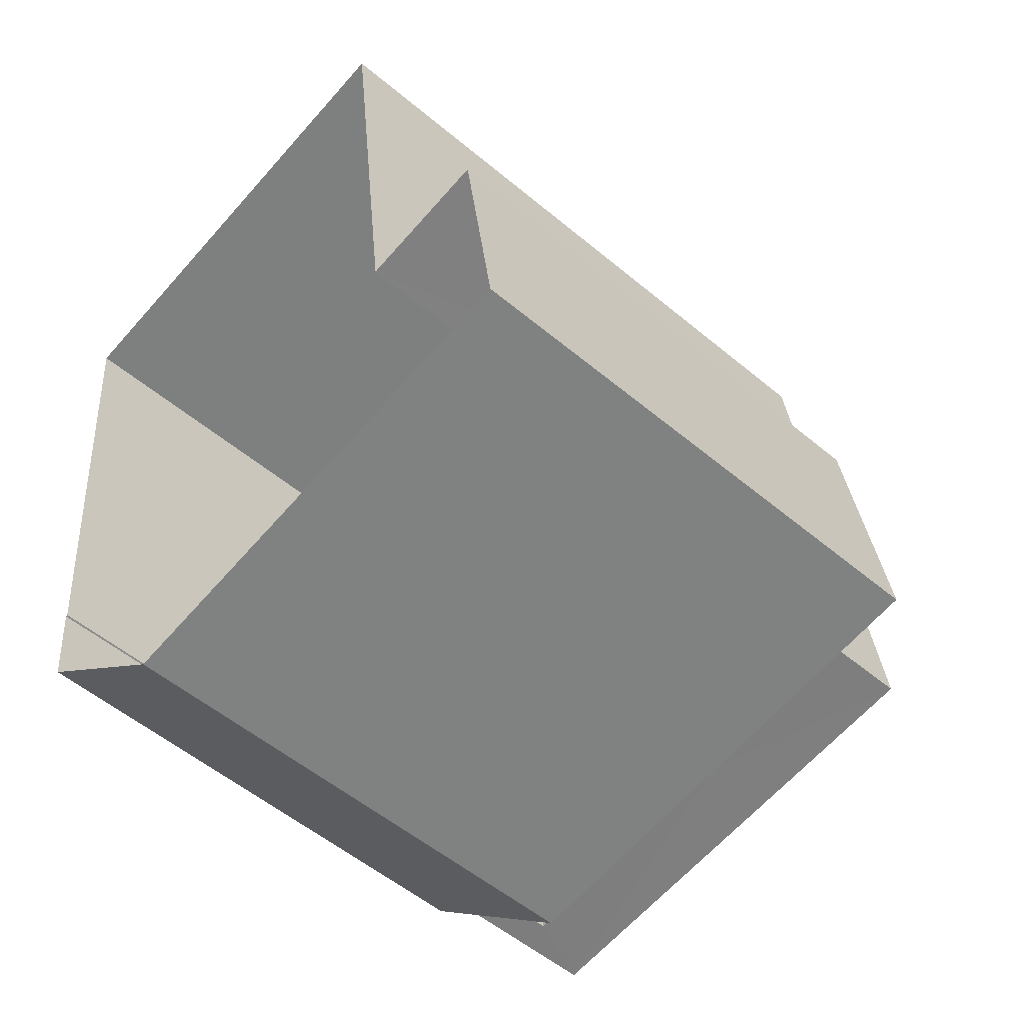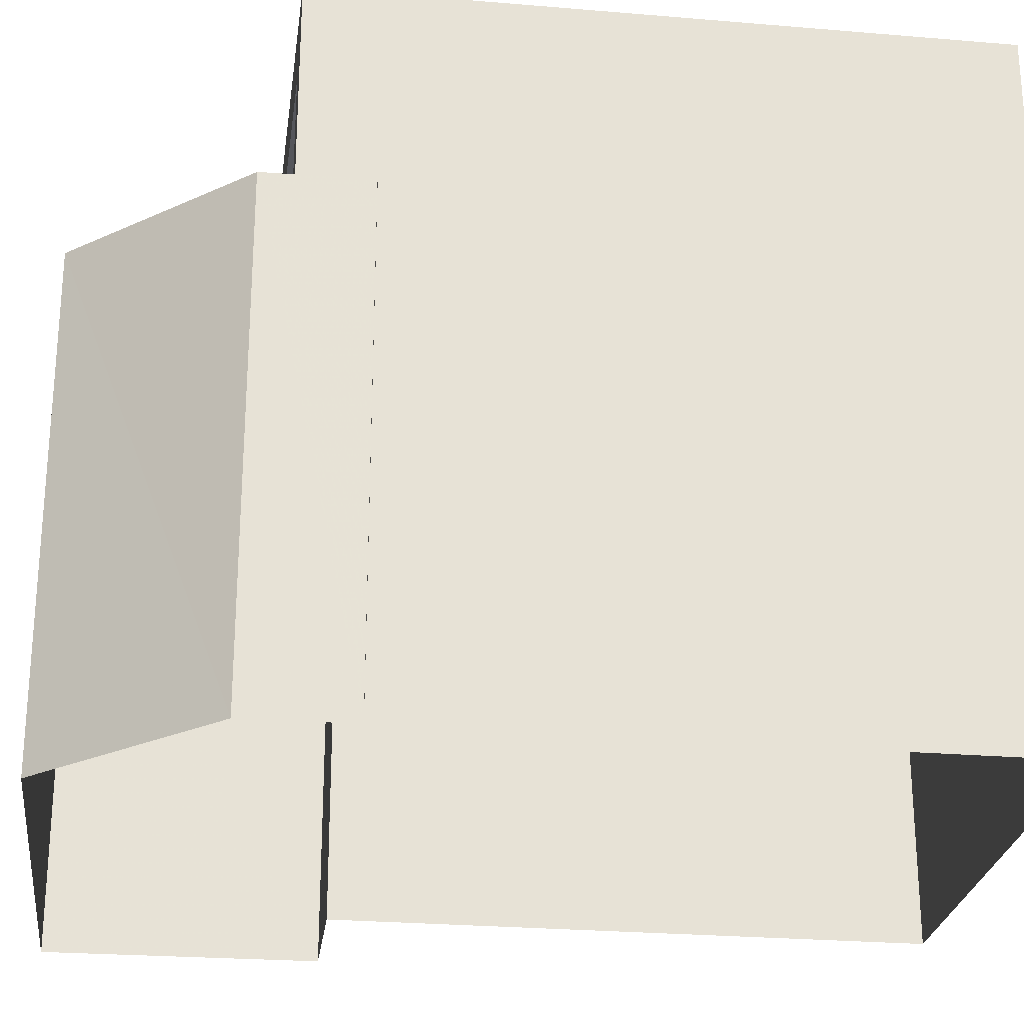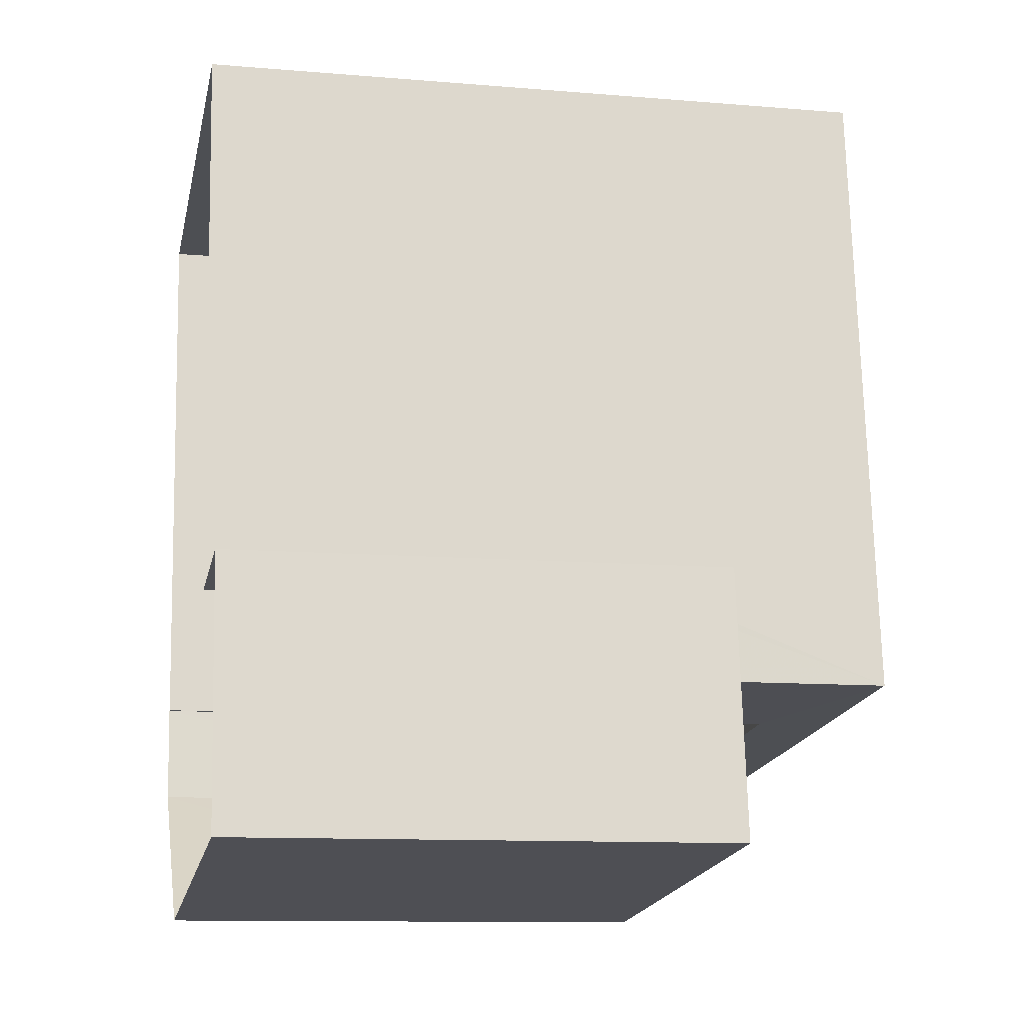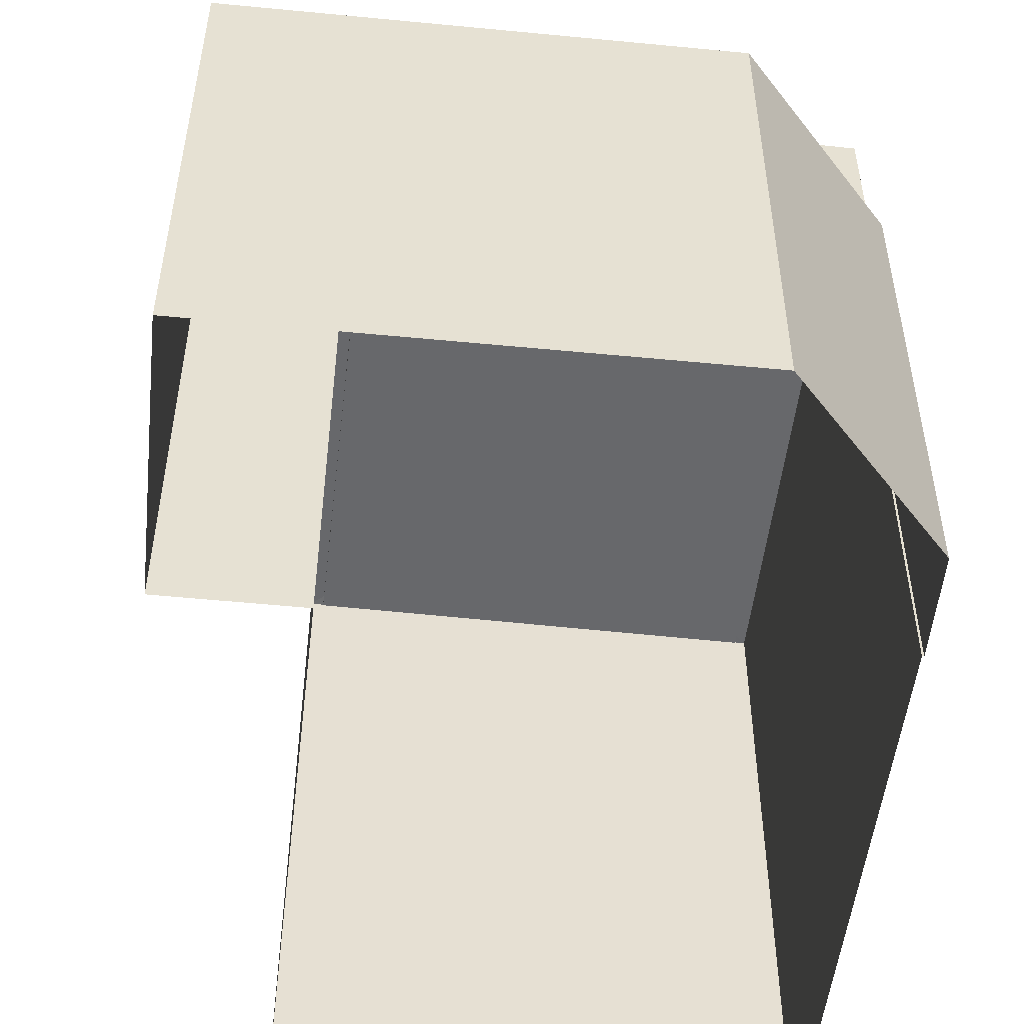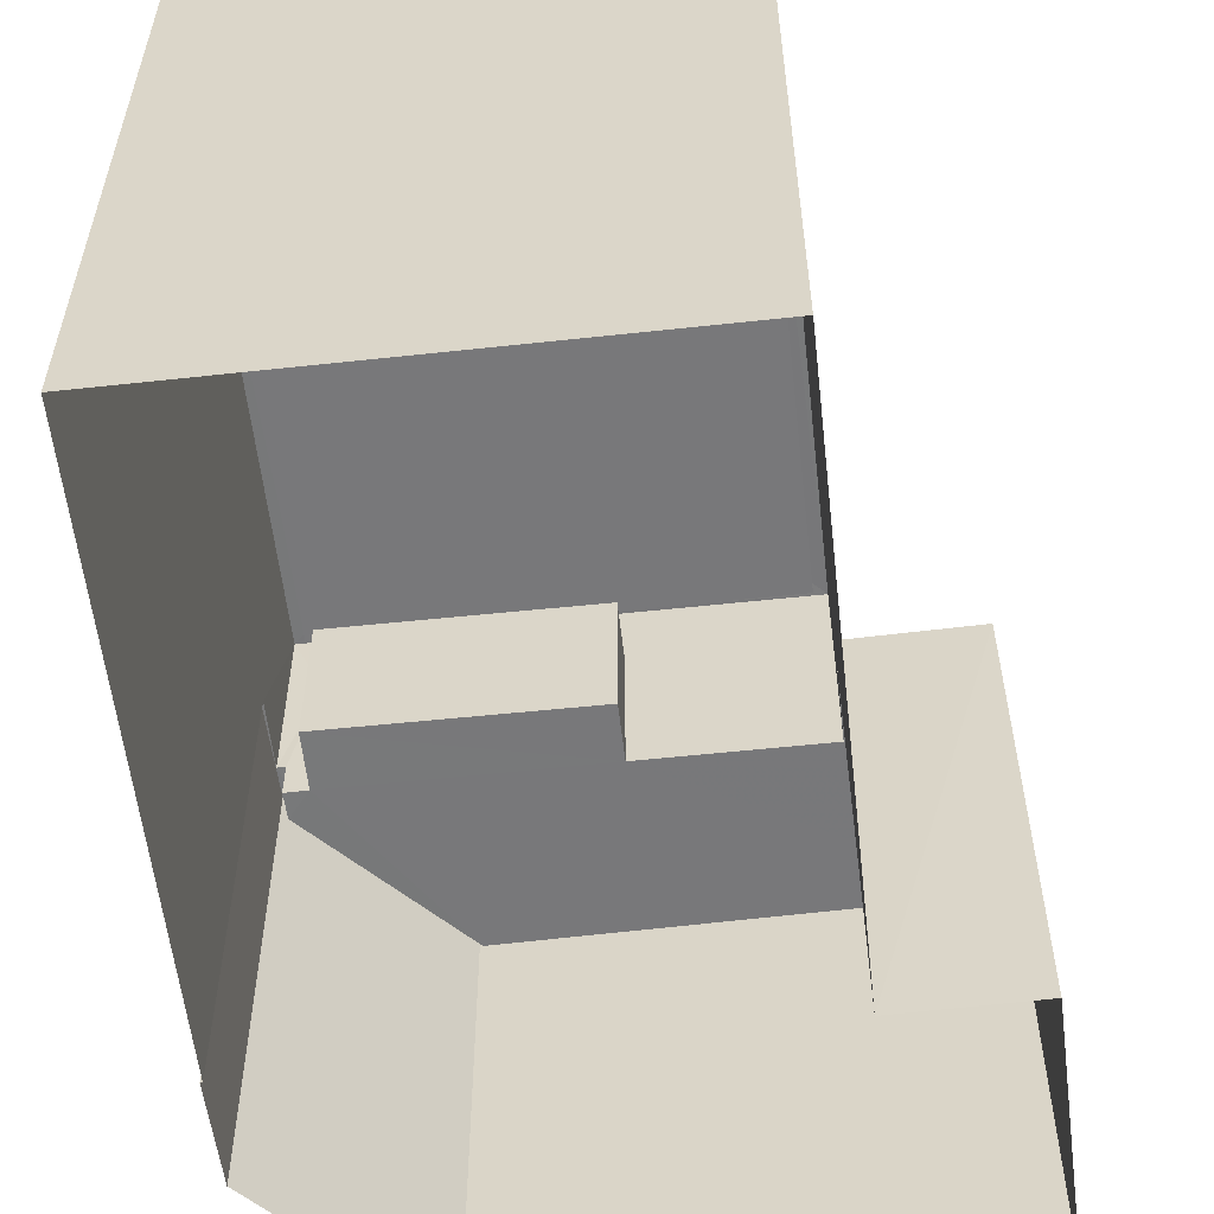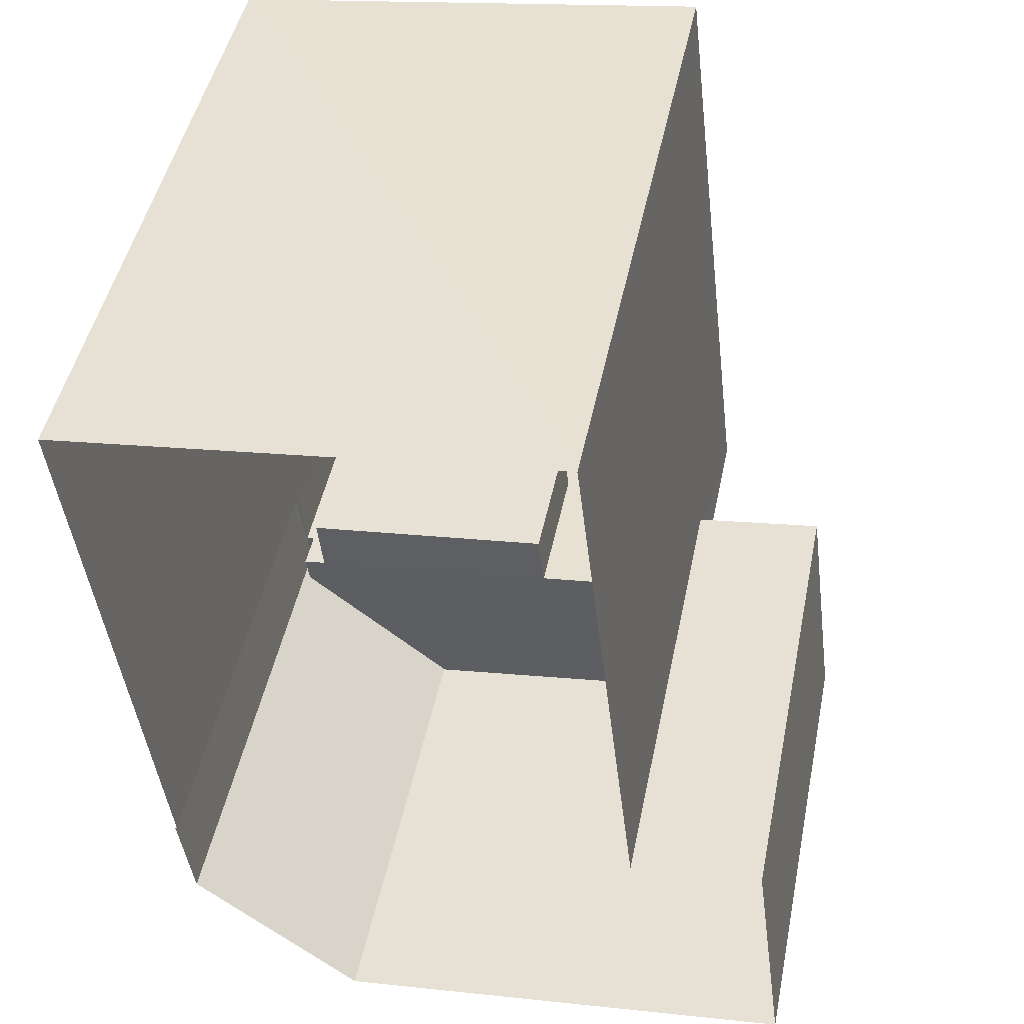
<metadata>
{"format":"obj","ext":"obj","renderer":"f3d","projection":"perspective","resolution":1024,"background":"white","views":[{"elev":-54.2,"azim":-131.6,"up":"+Y"},{"elev":-26.1,"azim":75.6,"up":"+Z"},{"elev":-11.0,"azim":-101.7,"up":"+Y"},{"elev":-52.4,"azim":-13.5,"up":"+Z"},{"elev":-57.5,"azim":179.7,"up":"+Z"},{"elev":46.8,"azim":-168.6,"up":"+Y"}]}
</metadata>
<code>
v -8.899e+04 -9.873e+04 8.418
v -8.898e+04 -9.873e+04 8.418
v -8.899e+04 -9.874e+04 8.418
v -8.9e+04 -9.874e+04 8.418
v -8.899e+04 -9.873e+04 8.418
v -8.898e+04 -9.874e+04 8.417
v -8.898e+04 -9.874e+04 8.417
v -8.899e+04 -9.874e+04 8.417
v -8.899e+04 -9.874e+04 8.417
v -8.899e+04 -9.874e+04 17.92
v -8.899e+04 -9.874e+04 17.92
v -8.899e+04 -9.874e+04 17.92
v -8.899e+04 -9.874e+04 17.92
v -8.899e+04 -9.873e+04 16.05
v -8.9e+04 -9.874e+04 16.05
v -8.899e+04 -9.874e+04 16.05
v -8.899e+04 -9.874e+04 16.05
v -8.899e+04 -9.873e+04 16.05
v -8.898e+04 -9.874e+04 16.05
v -8.899e+04 -9.874e+04 16.05
v -8.899e+04 -9.874e+04 16.05
v -8.899e+04 -9.874e+04 16.05
v -8.898e+04 -9.874e+04 16.05
v -8.899e+04 -9.874e+04 16.05
v -8.899e+04 -9.874e+04 16.05
v -8.899e+04 -9.874e+04 16.05
v -8.899e+04 -9.874e+04 16.05
v -8.899e+04 -9.874e+04 15.45
v -8.899e+04 -9.874e+04 15.45
v -8.899e+04 -9.874e+04 15.45
v -8.899e+04 -9.874e+04 15.45
v -8.899e+04 -9.873e+04 15.45
v -8.899e+04 -9.874e+04 15.45
v -8.899e+04 -9.874e+04 15.45
v -8.899e+04 -9.874e+04 15.45
v -8.899e+04 -9.874e+04 15.45
v -8.899e+04 -9.874e+04 15.45
v -8.899e+04 -9.874e+04 15.45
v -8.898e+04 -9.873e+04 18.82
v -8.899e+04 -9.873e+04 18.82
v -8.899e+04 -9.874e+04 18.82
v -8.899e+04 -9.874e+04 18.82
v -8.899e+04 -9.874e+04 19.07
v -8.899e+04 -9.874e+04 19.07
v -8.899e+04 -9.874e+04 19.07
v -8.898e+04 -9.873e+04 19.07
v -8.899e+04 -9.873e+04 19.07
v -8.899e+04 -9.873e+04 19.07
v -8.899e+04 -9.874e+04 19.07
v -8.898e+04 -9.873e+04 19.07
f 1 2 3
f 4 5 3
f 6 7 8
f 3 2 6
f 4 3 9
f 9 6 8
f 3 6 9
f 10 11 12
f 13 10 12
f 14 15 16
f 17 14 18
f 19 20 21
f 22 16 15
f 19 23 20
f 22 21 24
f 25 17 18
f 20 26 27
f 27 24 21
f 16 22 24
f 14 16 18
f 20 27 21
f 28 29 30
f 31 32 33
f 34 29 28
f 35 36 34
f 33 32 37
f 28 33 37
f 35 34 38
f 28 37 38
f 34 28 38
f 39 40 41
f 42 39 41
f 43 44 45
f 46 47 48
f 46 45 44
f 43 45 49
f 50 46 48
f 45 46 50
f 48 47 43
f 49 48 43
f 49 41 40
f 48 49 40
f 46 2 1
f 47 46 1
f 29 12 11
f 30 29 11
f 22 9 8
f 21 22 8
f 45 42 41
f 49 45 41
f 48 40 39
f 50 48 39
f 21 8 7
f 19 21 7
f 45 39 42
f 45 50 39
f 44 23 46
f 46 23 2
f 44 20 23
f 2 23 6
f 10 30 11
f 10 28 30
f 15 5 4
f 15 14 5
f 12 34 13
f 12 29 34
f 23 19 7
f 6 23 7
f 24 35 38
f 24 27 35
f 15 4 9
f 22 15 9
f 33 28 10
f 34 36 26
f 13 34 26
f 44 10 13
f 43 33 10
f 43 10 44
f 44 13 20
f 20 13 26
f 31 33 25
f 3 17 1
f 33 43 25
f 1 17 47
f 17 43 47
f 25 43 17
f 16 38 37
f 16 24 38
f 31 18 32
f 31 25 18
f 18 37 32
f 18 16 37
f 36 35 27
f 26 36 27
f 3 5 14
f 17 3 14

</code>
